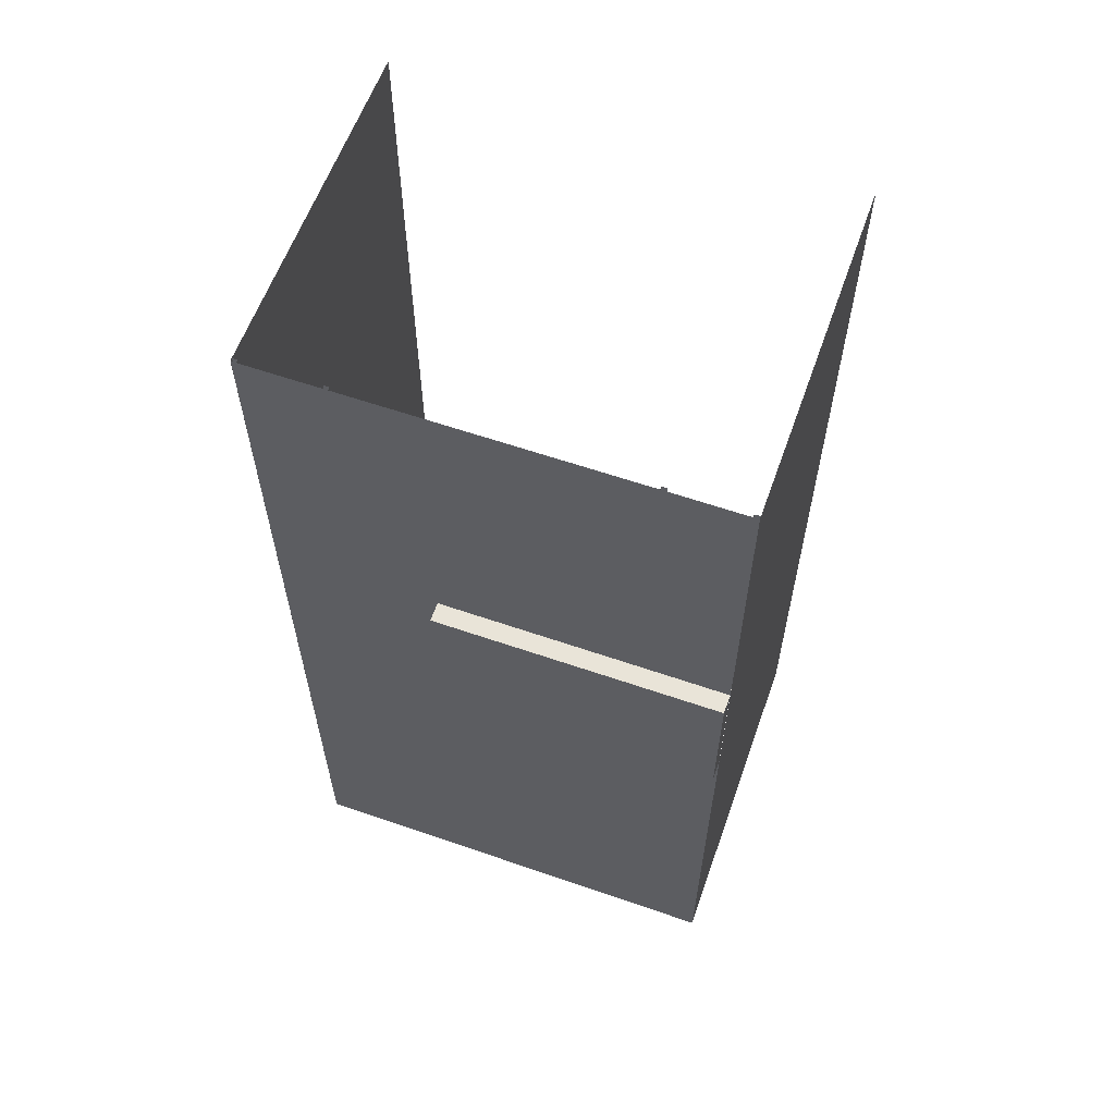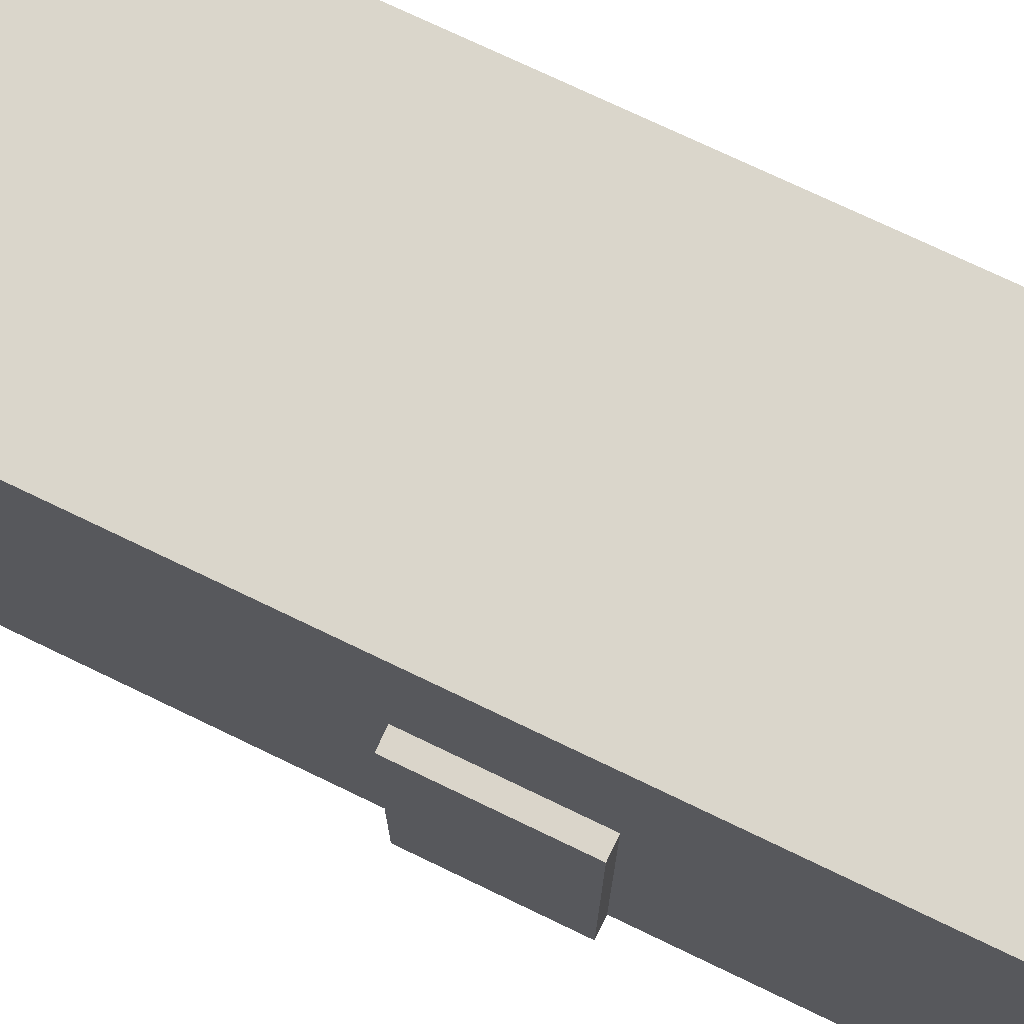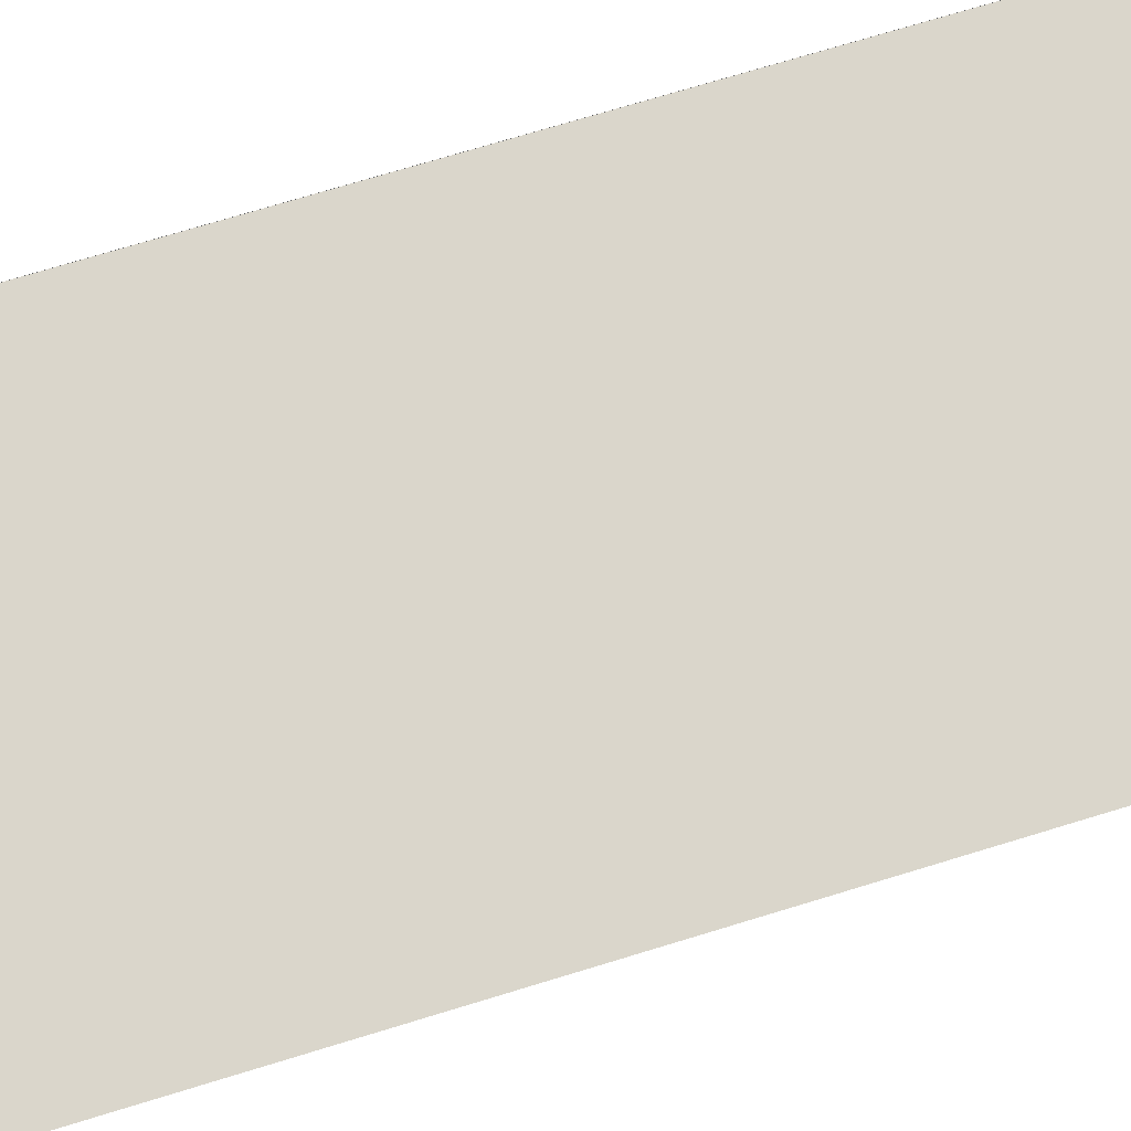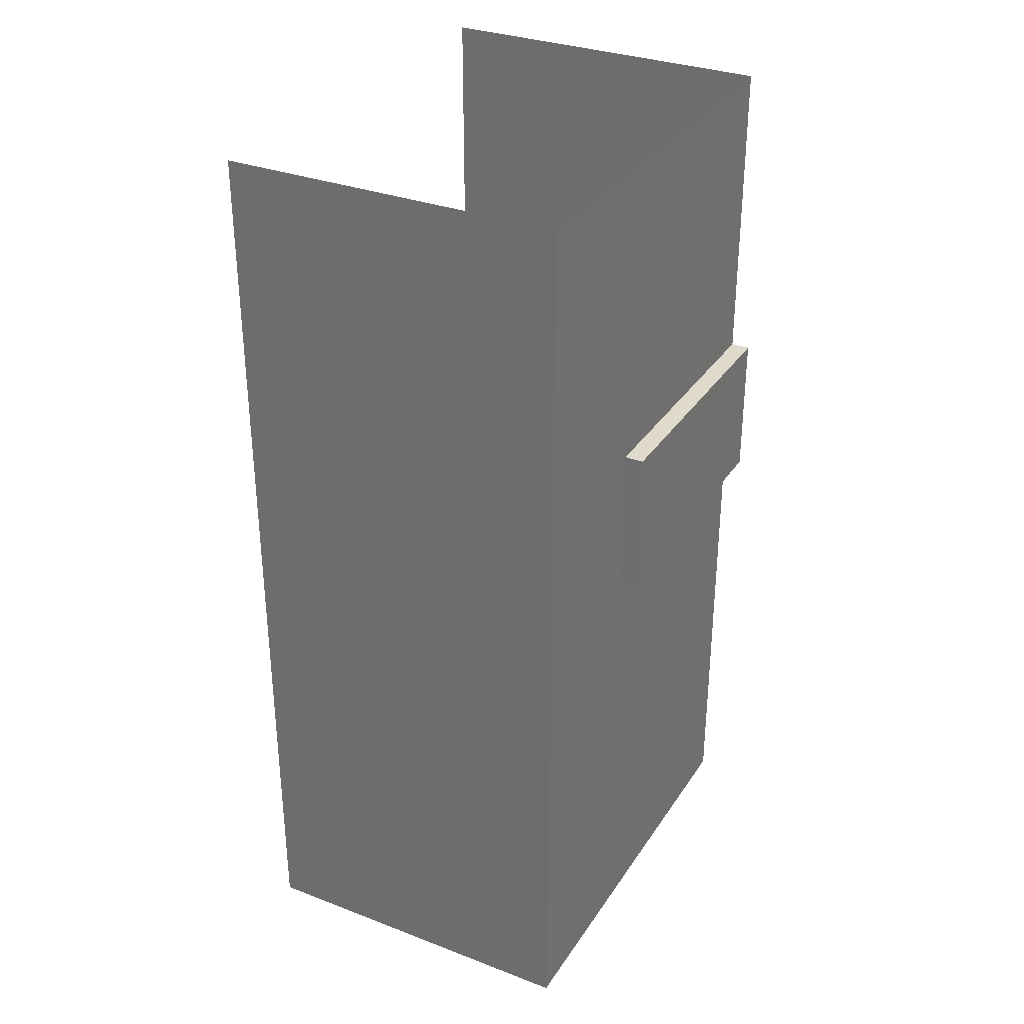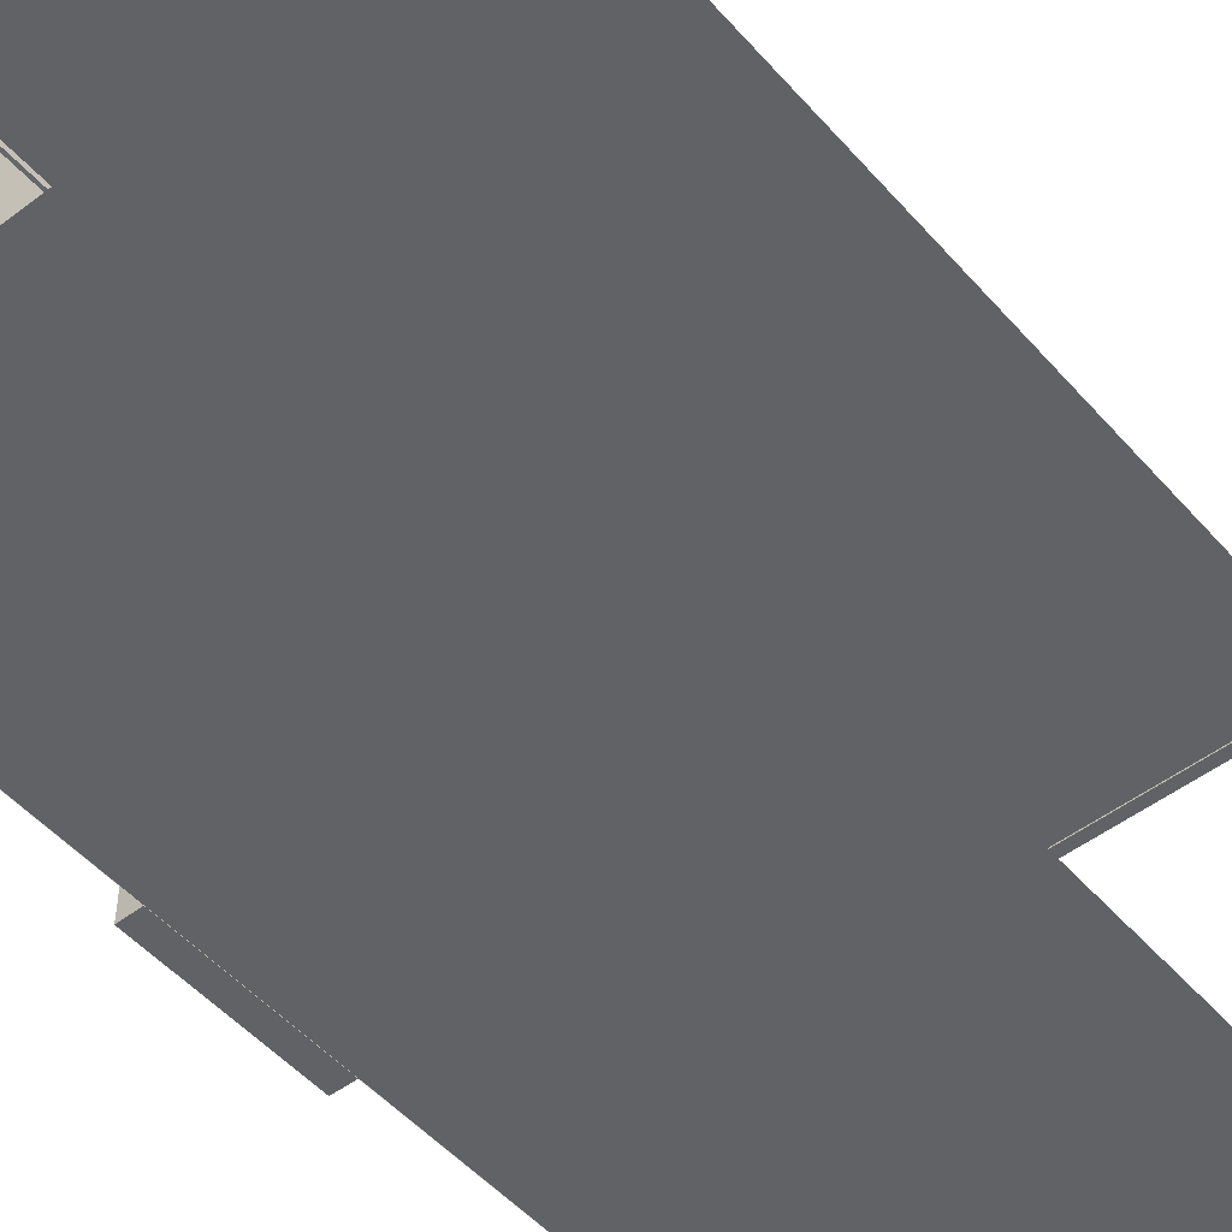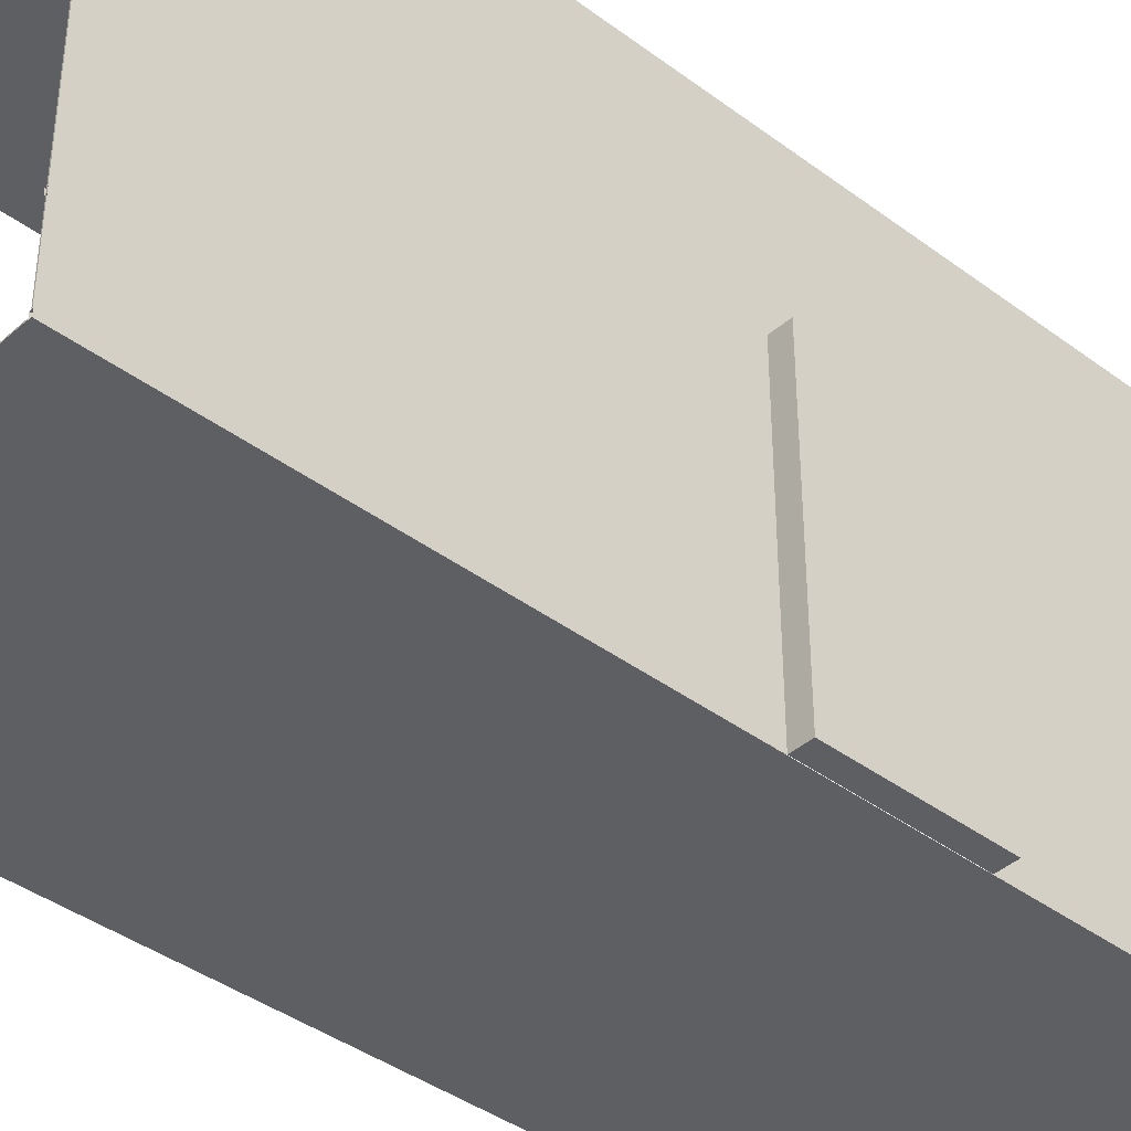
<metadata>
{"format":"obj","ext":"obj","renderer":"f3d","projection":"perspective","resolution":1024,"background":"white","views":[{"elev":60.3,"azim":-70.5,"up":"+Z"},{"elev":73.9,"azim":-64.3,"up":"+Y"},{"elev":73.9,"azim":73.1,"up":"+Y"},{"elev":32.2,"azim":-152.0,"up":"+Z"},{"elev":-50.6,"azim":39.7,"up":"+Y"},{"elev":-40.2,"azim":-132.5,"up":"+Y"}]}
</metadata>
<code>
g default
v -302.8 2.968 -875.4
v -302.8 2.968 -869.8
v -302.8 234.7 -869.8
v -302.8 234.7 -875.4
v -302.2 2.968 -875.3
v -302.2 2.968 -869.8
v -302.2 234.7 -869.8
v -302.2 234.7 -875.3
v -301.2 0.1 -875.4
v -301.2 0.1 -869.8
v -121.7 0.1 -869.8
v -121.7 0.1 -875.4
v -301.2 0.6846 -875.3
v -301.2 0.6846 -869.8
v -121.7 0.6846 -869.8
v -121.7 0.6846 -875.3
v -121.7 237.6 -875.4
v -121.7 237.6 -869.8
v -301.2 237.6 -869.8
v -301.2 237.6 -875.4
v -121.7 237 -875.3
v -121.7 237 -869.8
v -301.2 237 -869.8
v -301.2 237 -875.3
v -302.9 0.1 -387.8
v -302.9 237.5 -387.9
v -302.9 237.6 -875
v -302.9 0.1 -875.3
v -303 0.06667 -632.3
v -303 0.06667 -553.2
v -302.9 151 -553.2
v -302.9 151 -632.3
v -313 0.06667 -632.3
v -313 0.06667 -553.3
v -313 151 -553.3
v -313 151 -632.3
v -301.3 40.27 -387.8
v -301.3 43.03 -387.8
v -302.8 43.08 -387.8
v -302.8 40.22 -387.8
v -301.3 43.03 -547.7
v -302.6 43.08 -548.4
v -301.3 40.27 -547.7
v -302.6 40.22 -548.4
v -300.7 43.03 -547.8
v -301.2 43.08 -548.5
v -300.7 40.27 -547.8
v -301.2 40.22 -548.5
v -300.7 43.03 -554
v -301.2 43.08 -553.3
v -300.7 40.27 -554
v -301.2 40.22 -553.3
v -302.8 43.03 -554
v -302.8 43.08 -553.3
v -302.8 40.27 -554
v -302.8 40.22 -553.3
v -301.3 0.1 -387.8
v -301.3 2.818 -387.8
v -302.8 2.868 -387.8
v -301.3 0.1 -548.5
v -301.3 2.801 -548.5
v -302.8 2.818 -548.5
v -302.8 0.1 -548.5
v -301.3 2.818 -875.3
v -302.8 2.868 -875.3
v -301.3 0.1 -875.3
v -302.8 2.818 -636.9
v -301.3 2.801 -636.9
v -301.3 0.1 -636.9
v -302.8 0.1 -636.9
v -301.3 234.9 -387.8
v -301.3 237.6 -387.8
v -301.3 237.6 -875.3
v -301.3 234.9 -875.3
v -302.8 234.8 -875.3
v -302.8 234.8 -387.8
v -301.3 192.2 -387.8
v -301.3 195 -387.8
v -302.8 195 -387.8
v -301.3 195 -875.3
v -302.8 195 -875.3
v -301.3 192.2 -875.3
v -302.8 192.2 -875.3
v -302.8 192.2 -387.8
v -301.3 0.1 -548.6
v -301.3 0.1 -553.2
v -302.8 0.1 -553.2
v -302.8 0.1 -548.5
v -301.3 151 -553.2
v -302.8 151 -553.3
v -301.3 155.6 -548.6
v -302.8 155.7 -548.6
v -301.3 151 -632.3
v -302.8 151 -632.3
v -301.3 155.6 -636.9
v -302.8 155.7 -637
v -302.8 0.1 -632.3
v -301.3 0.1 -632.4
v -301.3 0.1 -637
v -302.8 0.1 -637
v -301.3 40.27 -875.3
v -301.3 43.03 -875.3
v -302.8 43.08 -875.3
v -302.8 40.22 -875.3
v -301.3 43.03 -637.9
v -302.6 43.08 -637.2
v -301.3 40.27 -637.9
v -302.6 40.22 -637.2
v -300.7 43.03 -637.8
v -301.2 43.08 -637.1
v -300.7 40.27 -637.8
v -301.2 40.22 -637.1
v -300.7 43.03 -631.6
v -301.2 43.08 -632.3
v -300.7 40.27 -631.6
v -301.2 40.22 -632.3
v -302.8 43.03 -631.5
v -302.8 43.08 -632.2
v -302.8 40.27 -631.5
v -302.8 40.22 -632.2
v -301.3 160 -637.5
v -302.8 160 -638.7
v -302.8 160 -545.7
v -301.3 160 -546.9
v -302.8 155.8 -545.7
v -301.3 155.8 -546.9
v -301.3 155.8 -637.5
v -302.8 155.8 -638.7
v -300.1 158.4 -634.5
v -301.2 158.4 -636.4
v -301.2 158.4 -548
v -300.1 158.4 -549.9
v -301.2 155.2 -548
v -300.1 155.2 -549.9
v -300.1 155.2 -634.5
v -301.2 155.2 -636.4
v -120.1 237.7 -387.8
v -120.1 237.7 -875.3
v -302.8 237.7 -875.3
v -302.8 237.7 -387.8
v -302.8 237.7 -481.1
v -302.8 237.7 -757
v -120.1 237.7 -757
v -120.1 237.7 -481.1
v -120.1 0 -387.8
v -302.8 0 -387.8
v -302.8 0 -757
v -302.8 0 -481.1
v -302.8 -0 -875.3
v -120.1 -0 -875.3
v -120.1 0 -481.1
v -120.1 0 -757
g wall_04_lft
f 5 8 7 6
f 2 6 7 3
f 4 8 5 1
f 13 14 15 16
f 10 11 15 14
f 12 9 13 16
f 21 22 23 24
f 18 19 23 22
f 20 17 21 24
f 25 30 31 26
f 26 31 32 27
f 27 32 29 28
f 29 33 34 30
f 30 34 35 31
f 31 35 36 32
f 32 36 33 29
f 35 34 33 36
f 38 41 42 39
f 43 41 38 37
f 44 43 37 40
f 42 41 45 46
f 41 43 47 45
f 43 44 48 47
f 46 45 49 50
f 45 47 51 49
f 47 48 52 51
f 50 49 53 54
f 49 51 55 53
f 51 52 56 55
f 58 61 62 59
f 60 61 58 57
f 61 60 63 62
f 66 64 68 69
f 67 68 64 65
f 69 68 67 70
f 74 73 72 71
f 71 76 75 74
f 78 80 81 79
f 82 80 78 77
f 77 84 83 82
f 85 86 89 91
f 92 88 85 91
f 87 90 89 86
f 89 90 94 93
f 91 89 93 95
f 92 91 95 96
f 93 94 97 98
f 95 93 98 99
f 96 95 99 100
f 102 103 106 105
f 107 101 102 105
f 108 104 101 107
f 106 110 109 105
f 105 109 111 107
f 107 111 112 108
f 110 114 113 109
f 109 113 115 111
f 111 115 116 112
f 114 118 117 113
f 113 117 119 115
f 115 119 120 116
f 125 128 127 126
f 123 124 121 122
f 123 125 126 124
f 124 126 127 121
f 121 127 128 122
f 133 136 135 134
f 131 132 129 130
f 131 133 134 132
f 132 134 135 129
f 129 135 136 130
f 142 139 138 143
f 140 141 144 137
f 141 142 143 144
f 148 146 145 151
f 147 148 151 152
f 149 147 152 150

</code>
